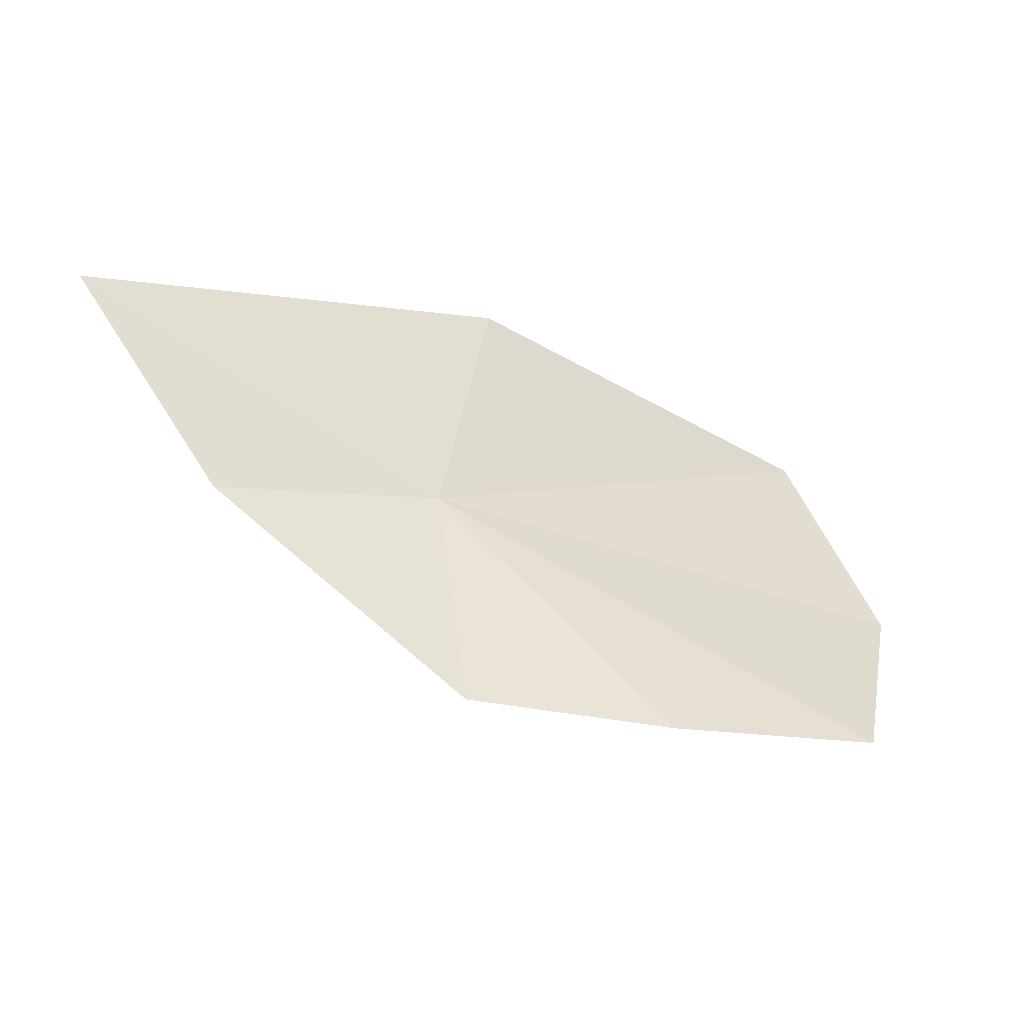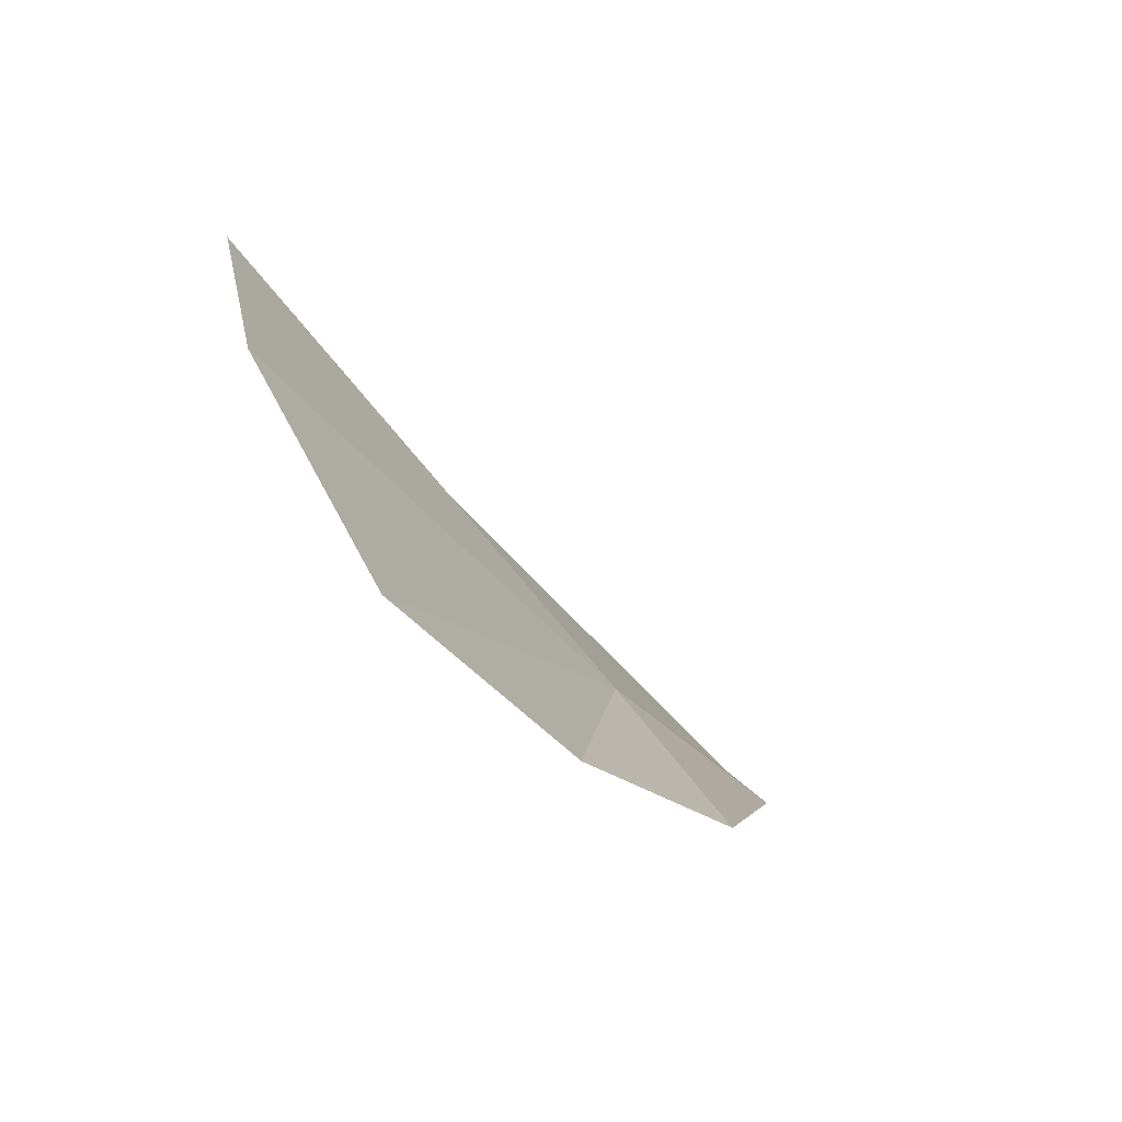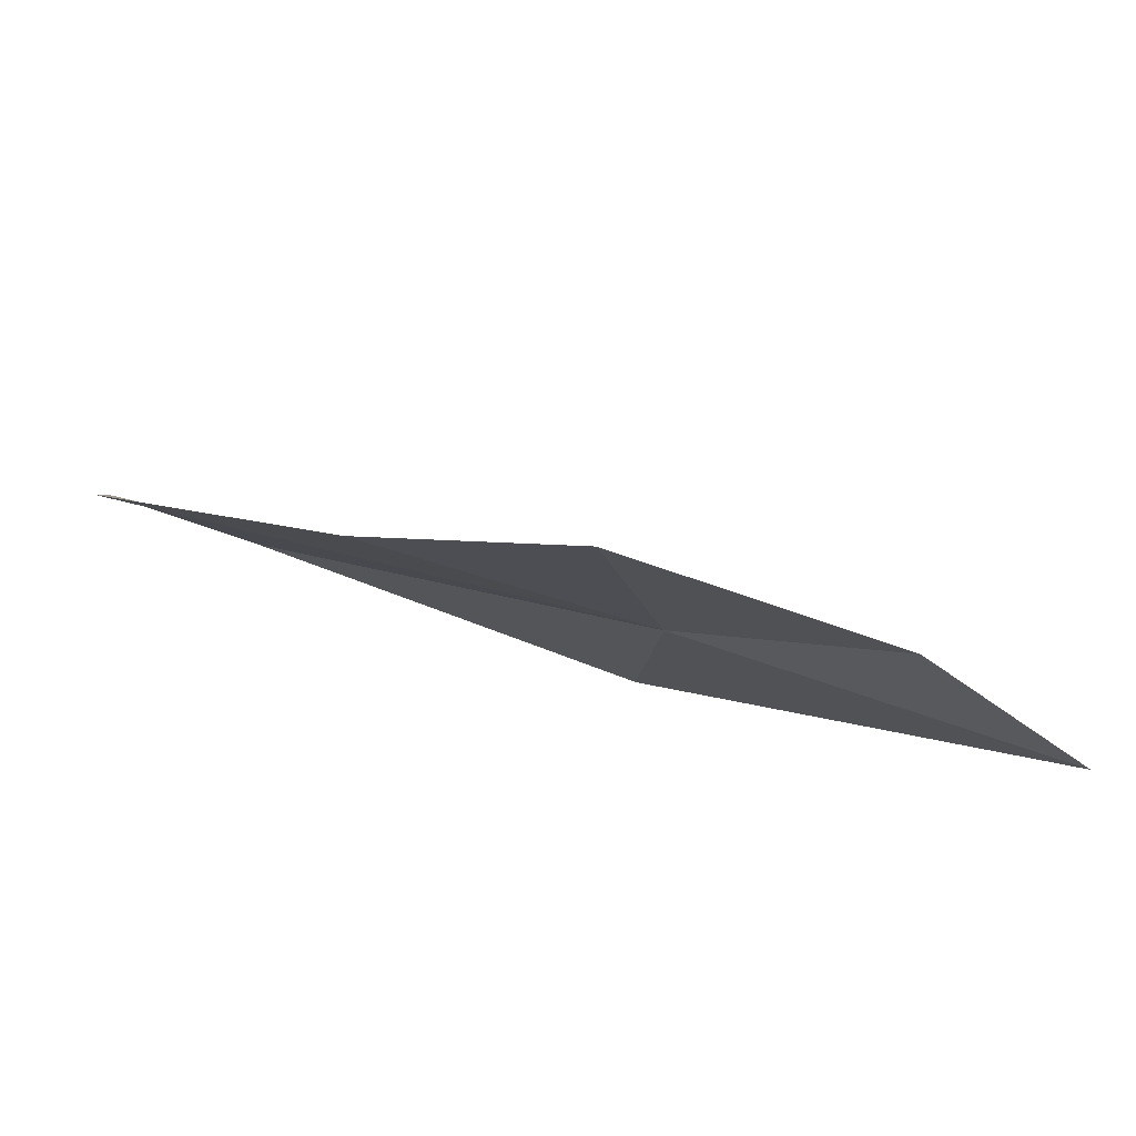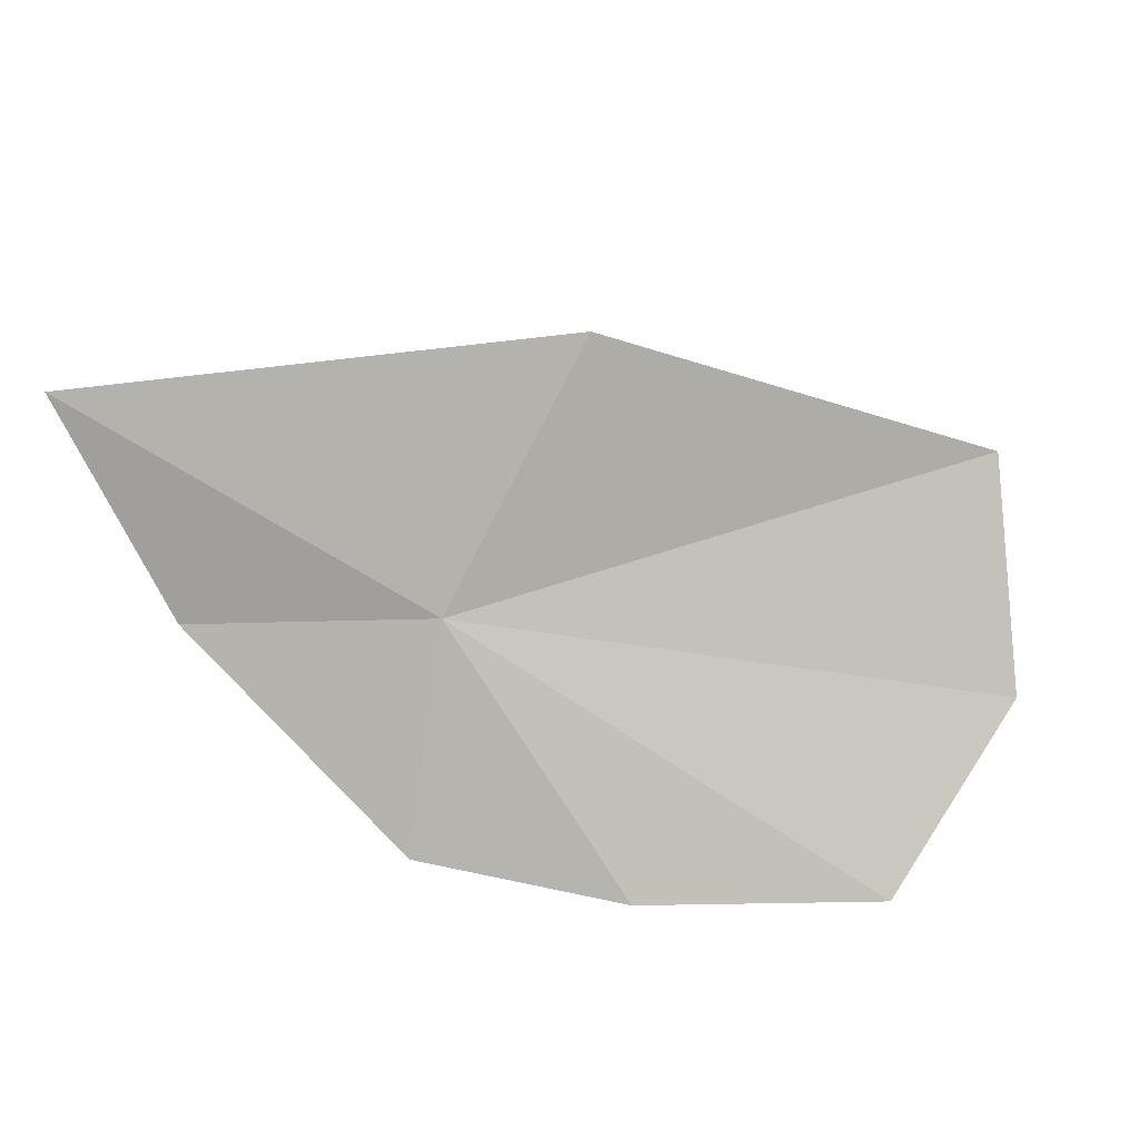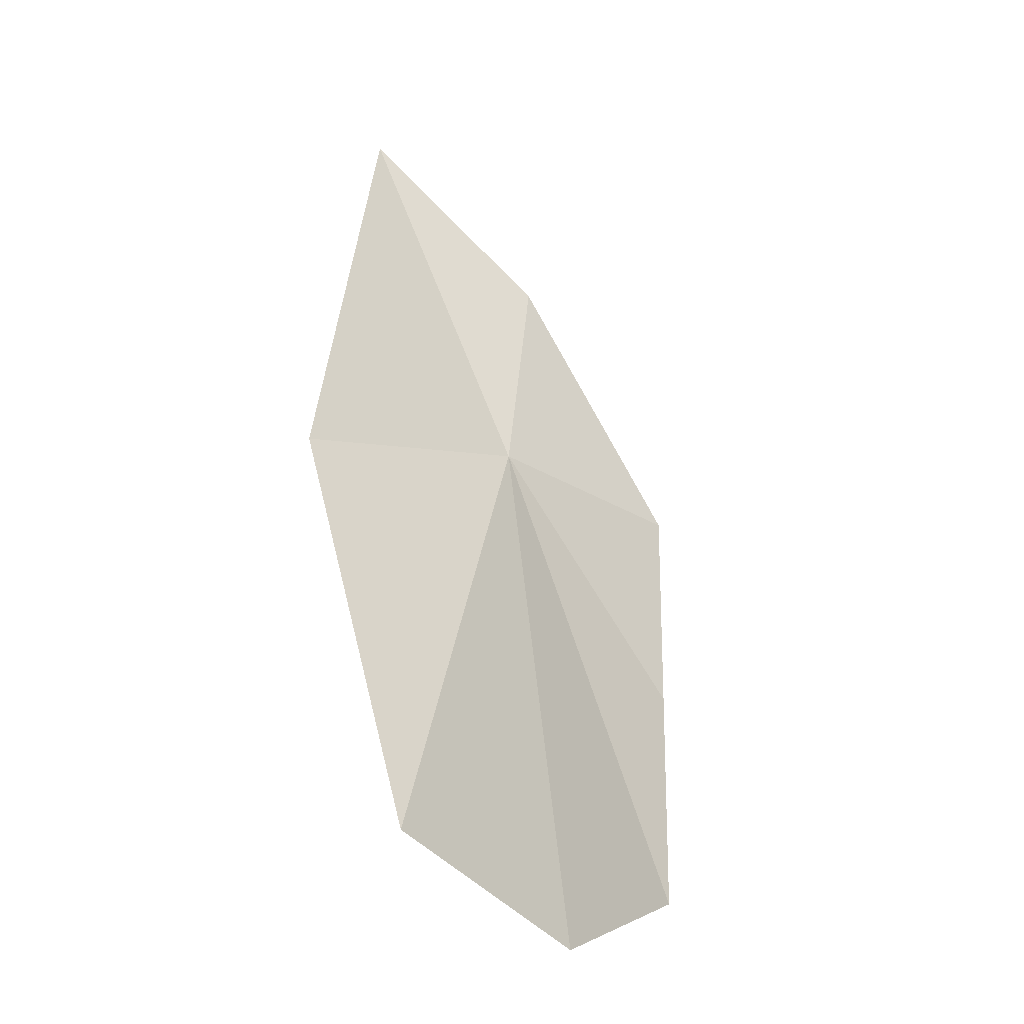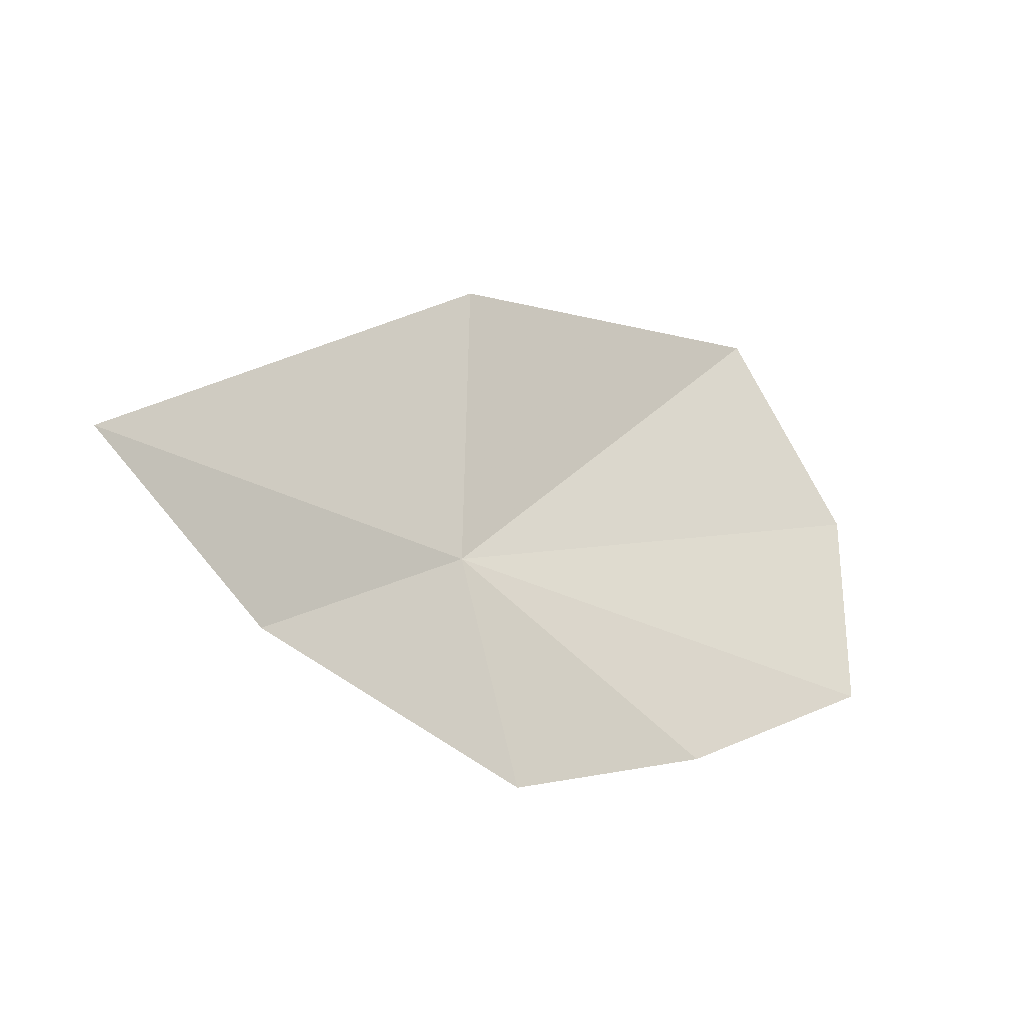
<metadata>
{"format":"obj","ext":"obj","renderer":"f3d","projection":"perspective","resolution":1024,"background":"white","views":[{"elev":2.7,"azim":-5.2,"up":"+Z"},{"elev":-10.2,"azim":141.2,"up":"+Y"},{"elev":-59.2,"azim":-165.2,"up":"+Y"},{"elev":47.5,"azim":19.8,"up":"+Z"},{"elev":78.6,"azim":100.4,"up":"+Y"},{"elev":28.7,"azim":-15.6,"up":"+Z"}]}
</metadata>
<code>
v -33.26 126.1 64.7
v -31.03 128 64.78
v -32.91 127.2 65.67
v -35.02 125.8 65.8
v -30.64 127.2 63.91
v -34.36 125.6 64.78
v -30.97 126.1 63.4
v -33.17 125.3 63.77
v -32.12 125.6 63.58
f 1 2 3
f 1 3 4
f 1 5 2
f 1 4 6
f 1 6 8
f 1 9 7
f 1 8 9
f 1 7 5

</code>
